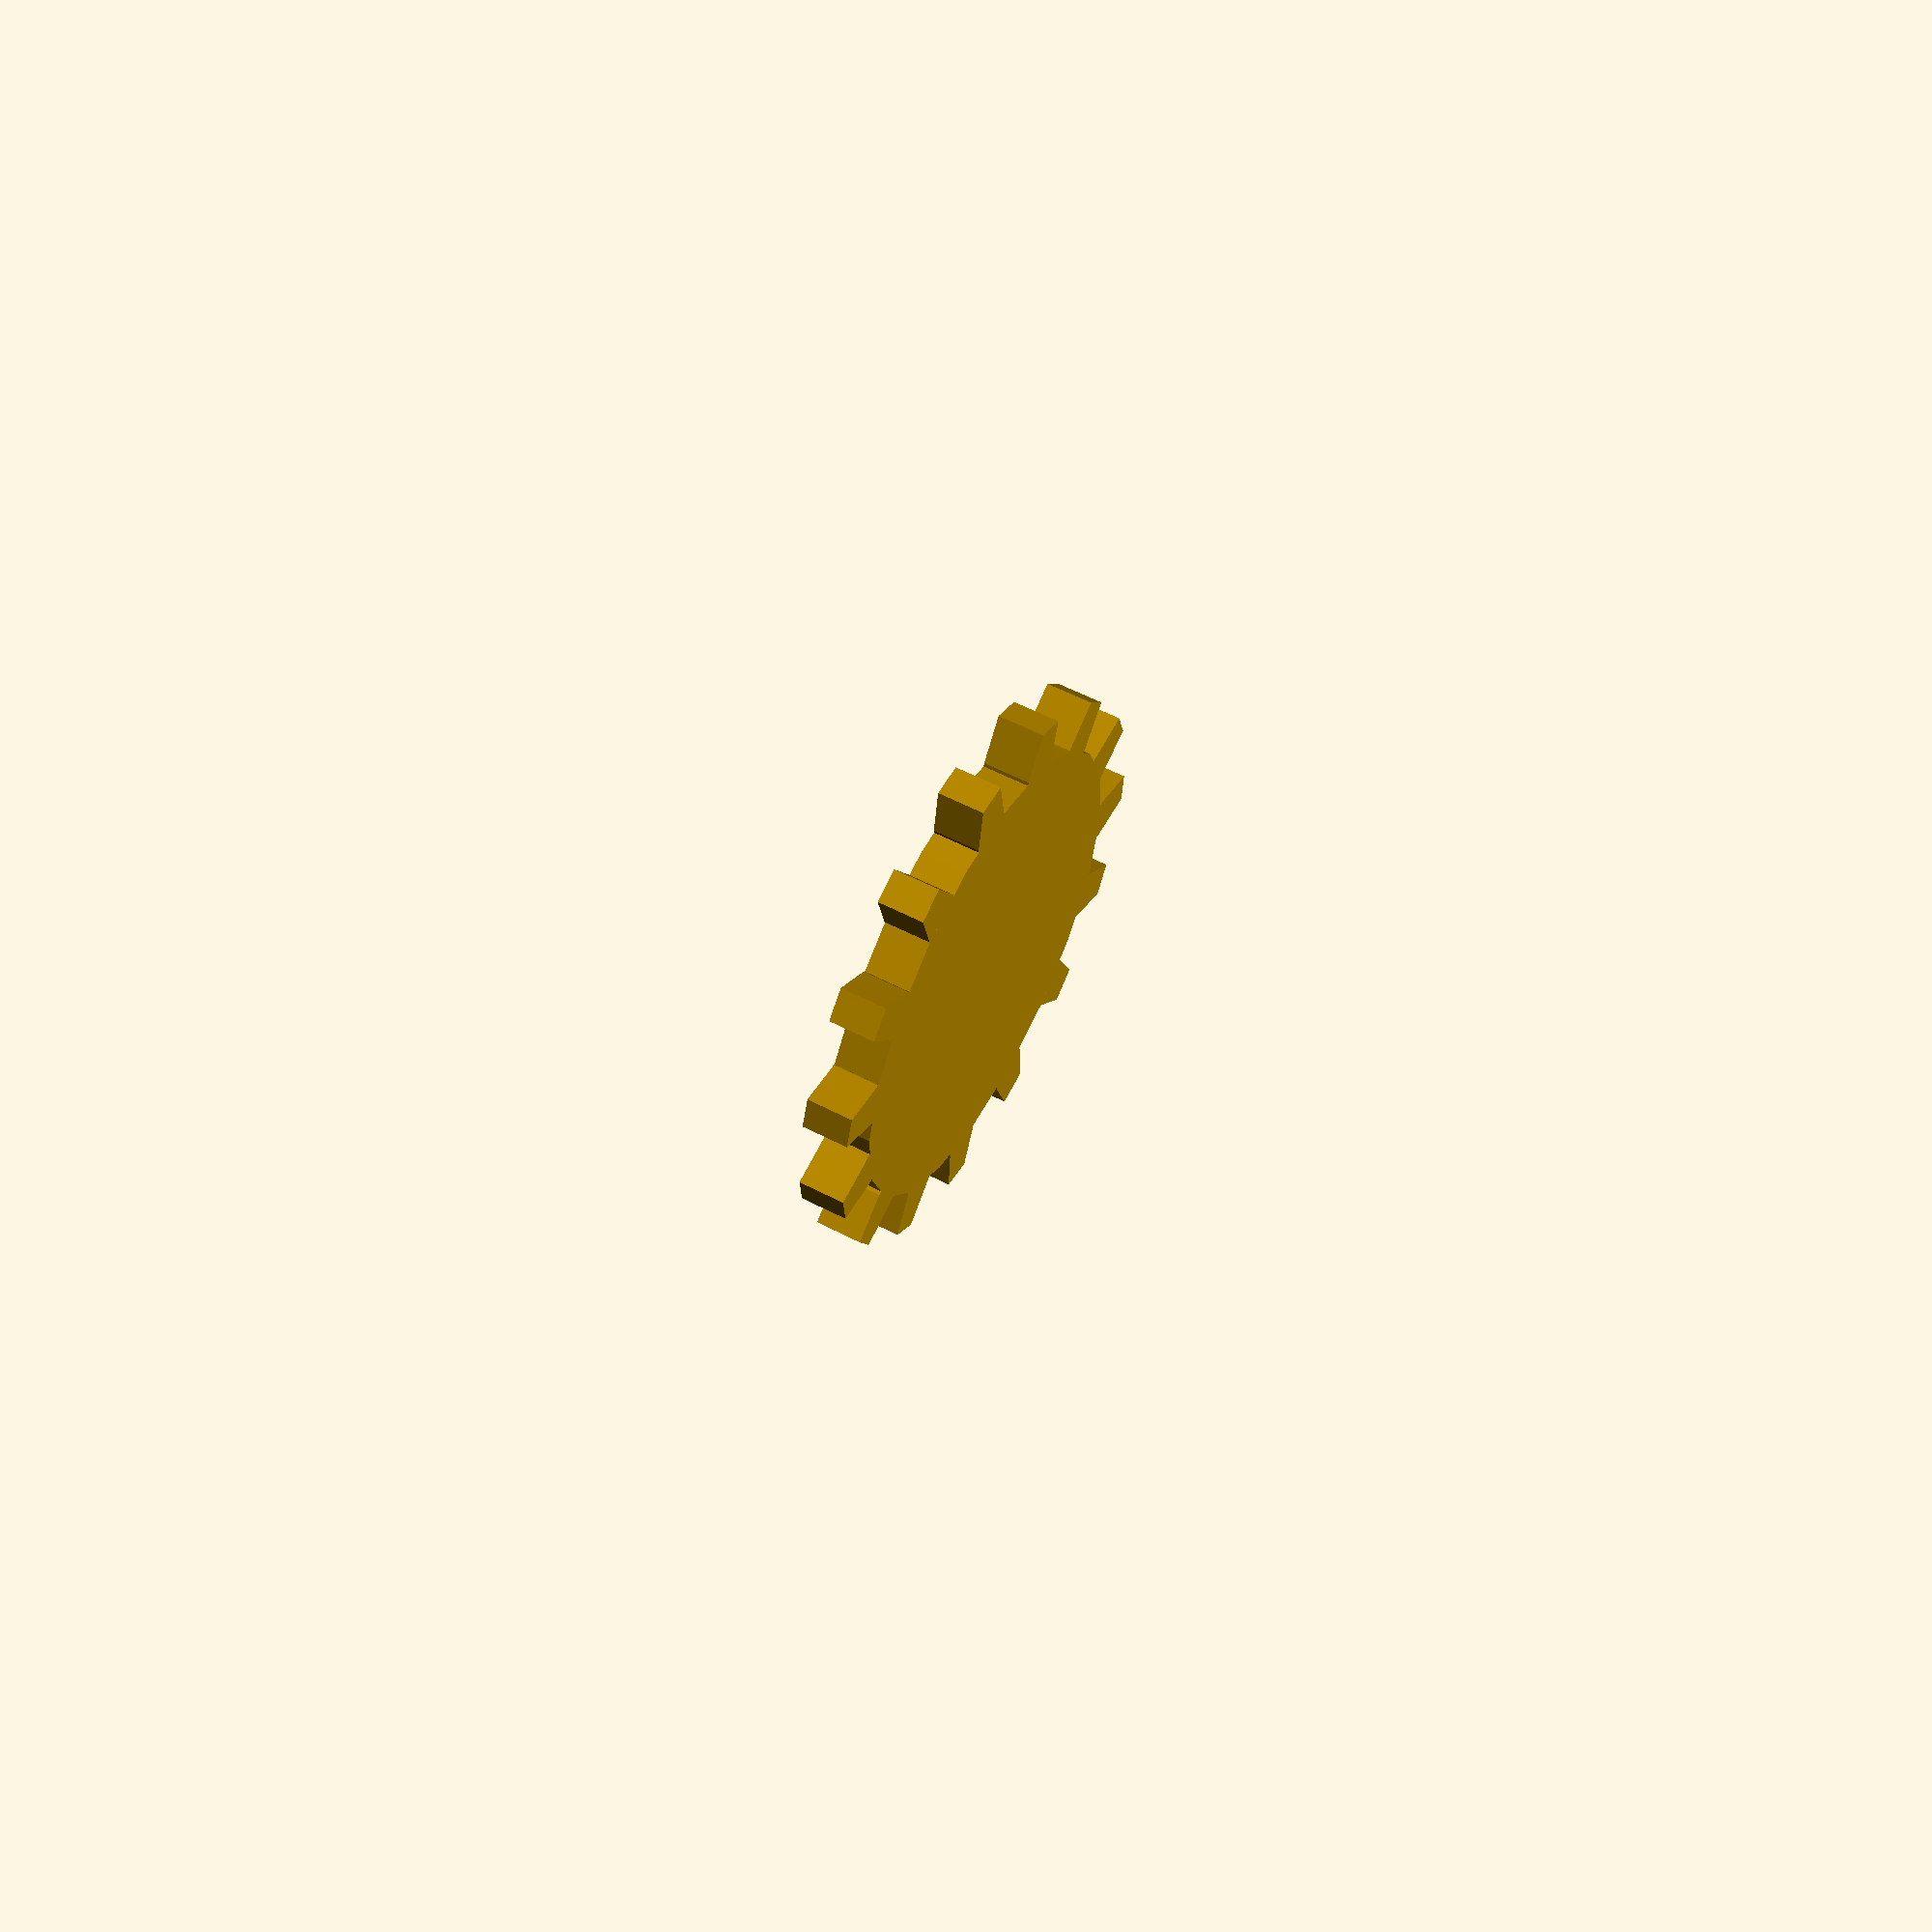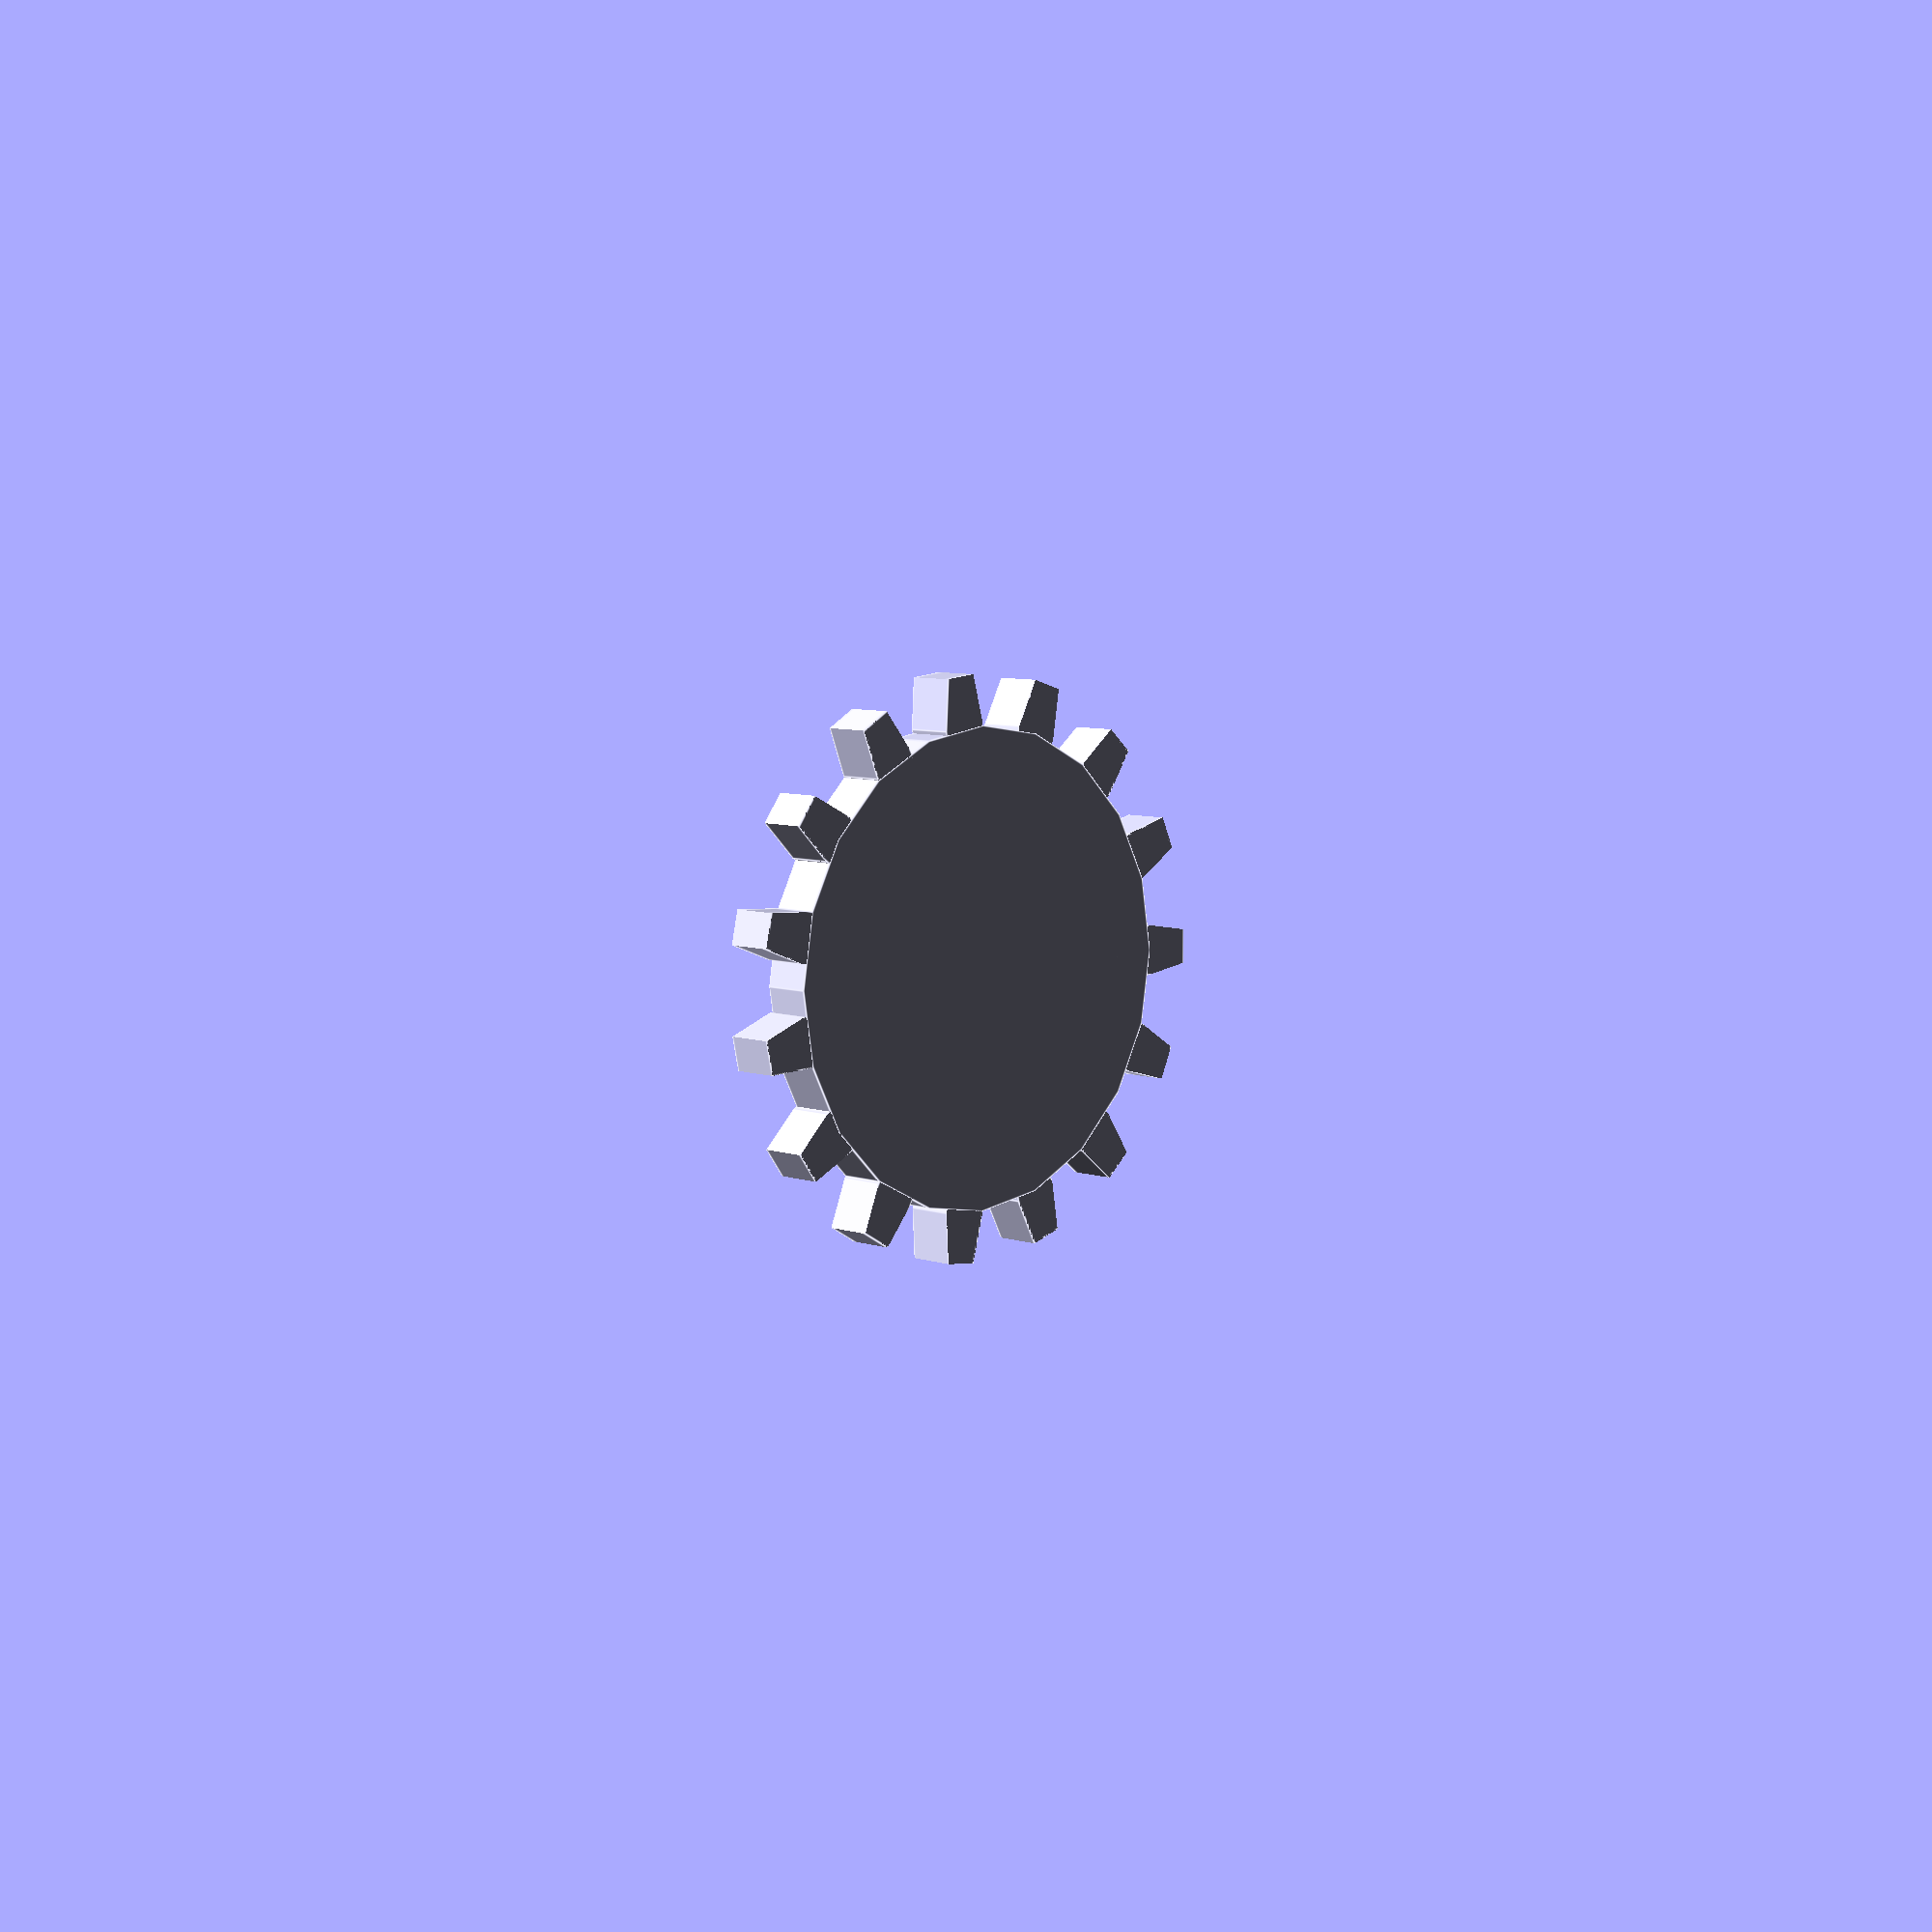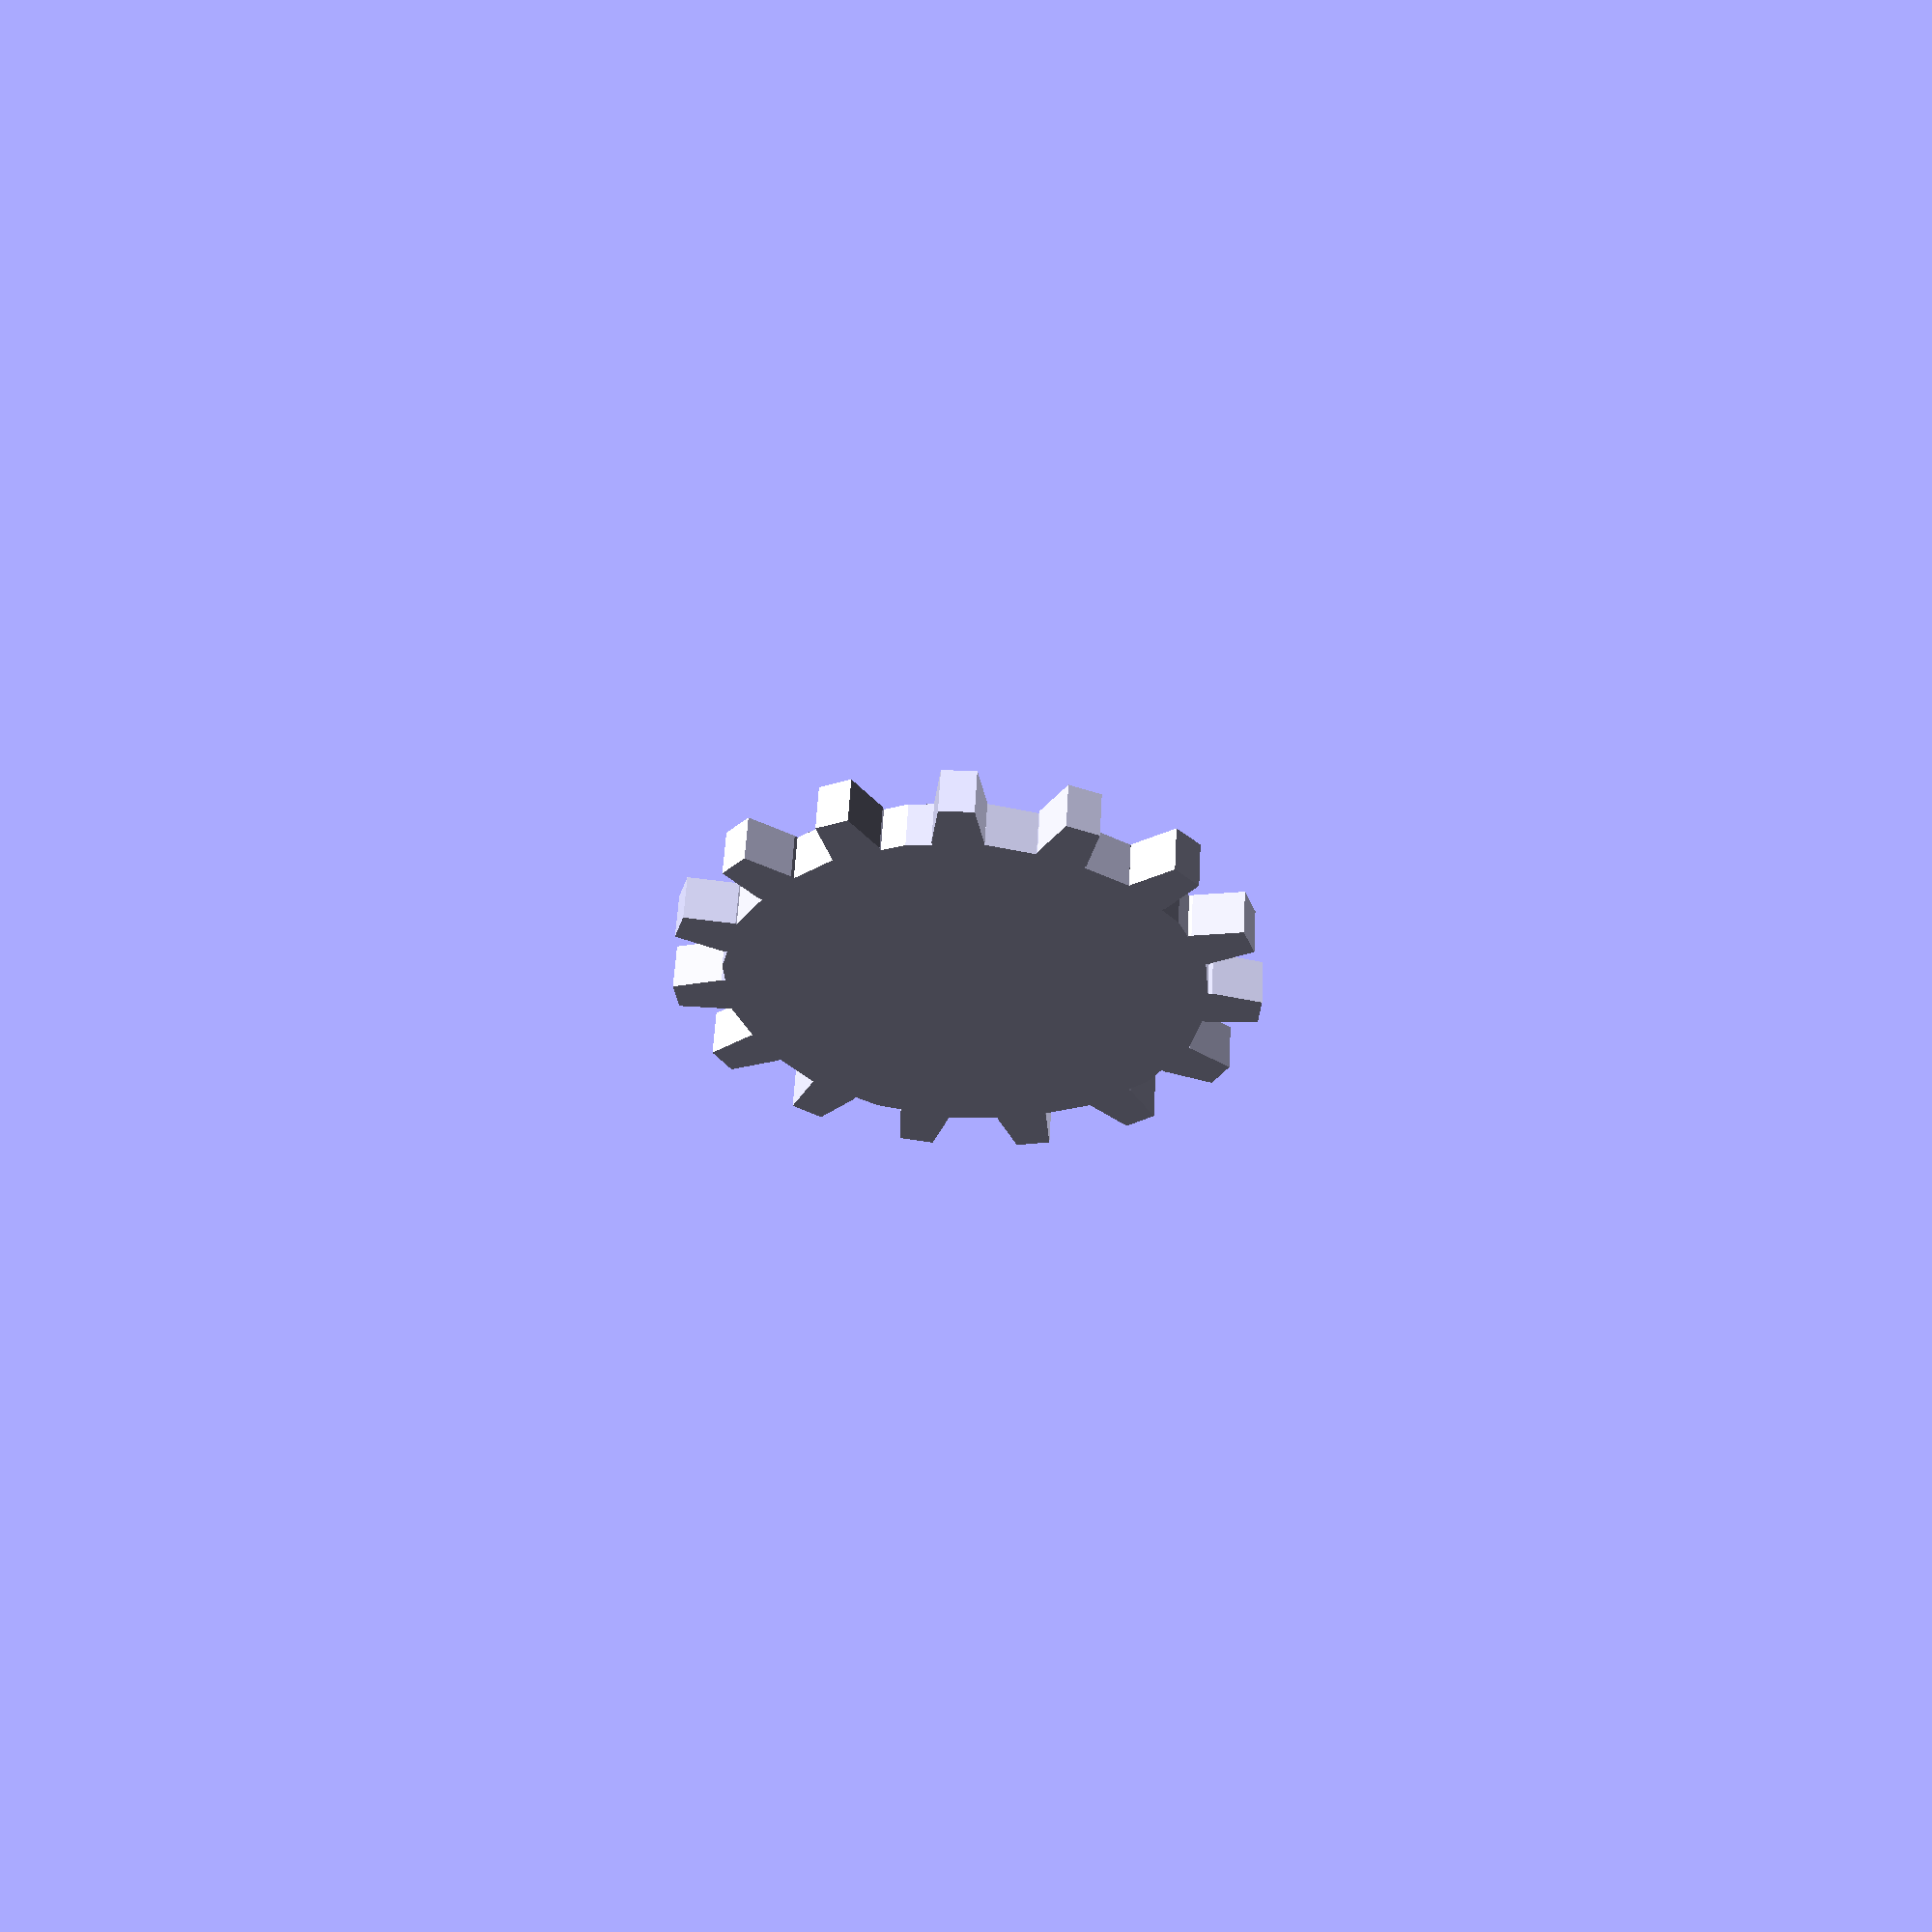
<openscad>
// Helical Gears
// Catarina Mota
// catarinamfmota@gmail.com
// 20091123


//GEAR PARAMETERS
doubleHelical=1; //int: 0=no, 1=yes (will make the gear 2x taller)

gearHeight=5; //gear depth

pitchDiam=45; //pitch diameter

shaftDiam=5; //shaft diameter

//TEETH PARAMETERS
teethNum=10; //number of teeth (int)

addendum=2;
$fn = 20;

gearRadius = 15;
gearThickness = 3;
toothCount = 15;

spurGearApproximation(gearRadius, gearThickness, toothCount);

module spurGearApproximation(gearRadius, gearThickness, toothCount){
    echo("Usage: spurGearApproximation(gearRadius, gearThickness, toothCount);");
    echo("Example: spurGearApproximation(10,3,20);");
    circumference = 2*3.14159*gearRadius;
    toothWidth = circumference  / 2 / toothCount;
    toothLength = 2*toothWidth;
    for(i = [0:360/toothCount:360-(360/toothCount)]){
        spurTooth(toothWidth, toothLength, gearThickness, gearRadius, i);
    }
    cylinder(gearThickness, gearRadius, gearRadius, center = true);
}

module spurTooth(toothWidth, toothLength, toothDepth, gearRadius, rotation){
    rotate([0,0,rotation]){
        translate([0,gearRadius,0]){
            intersection(){
                translate([-(gearRadius-toothWidth/2), 0, 0]){
                    cylinder(toothDepth, gearRadius, gearRadius, center = true);
                }
                translate([(gearRadius-toothWidth/2), 0, 0]){
                    cylinder(toothDepth, gearRadius, gearRadius, center = true);
                }
                translate([0, 0, 0]){
                    cube([toothWidth, toothLength/1, toothDepth], center = true);
                }
            }
        }
    }
}
</openscad>
<views>
elev=303.5 azim=313.1 roll=298.6 proj=p view=solid
elev=173.2 azim=162.0 roll=44.8 proj=p view=edges
elev=124.4 azim=229.8 roll=356.9 proj=p view=wireframe
</views>
